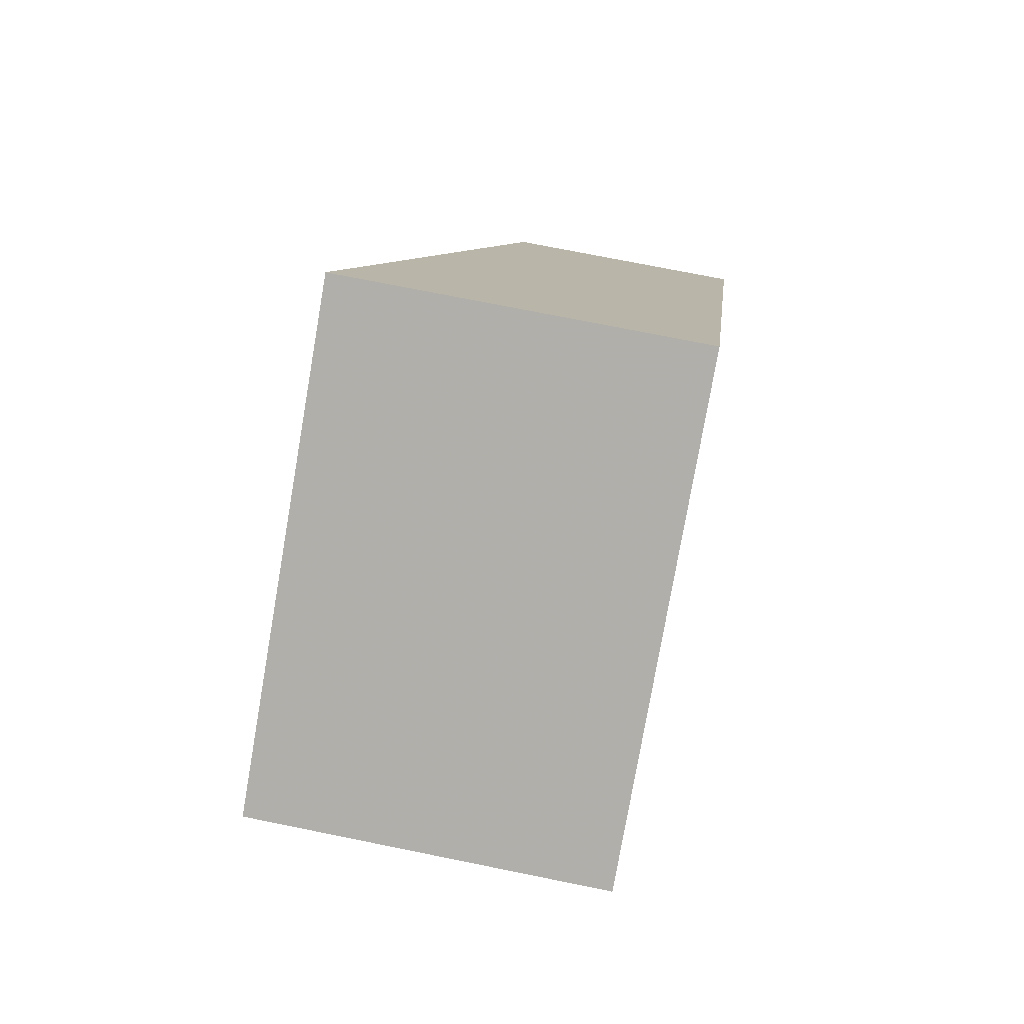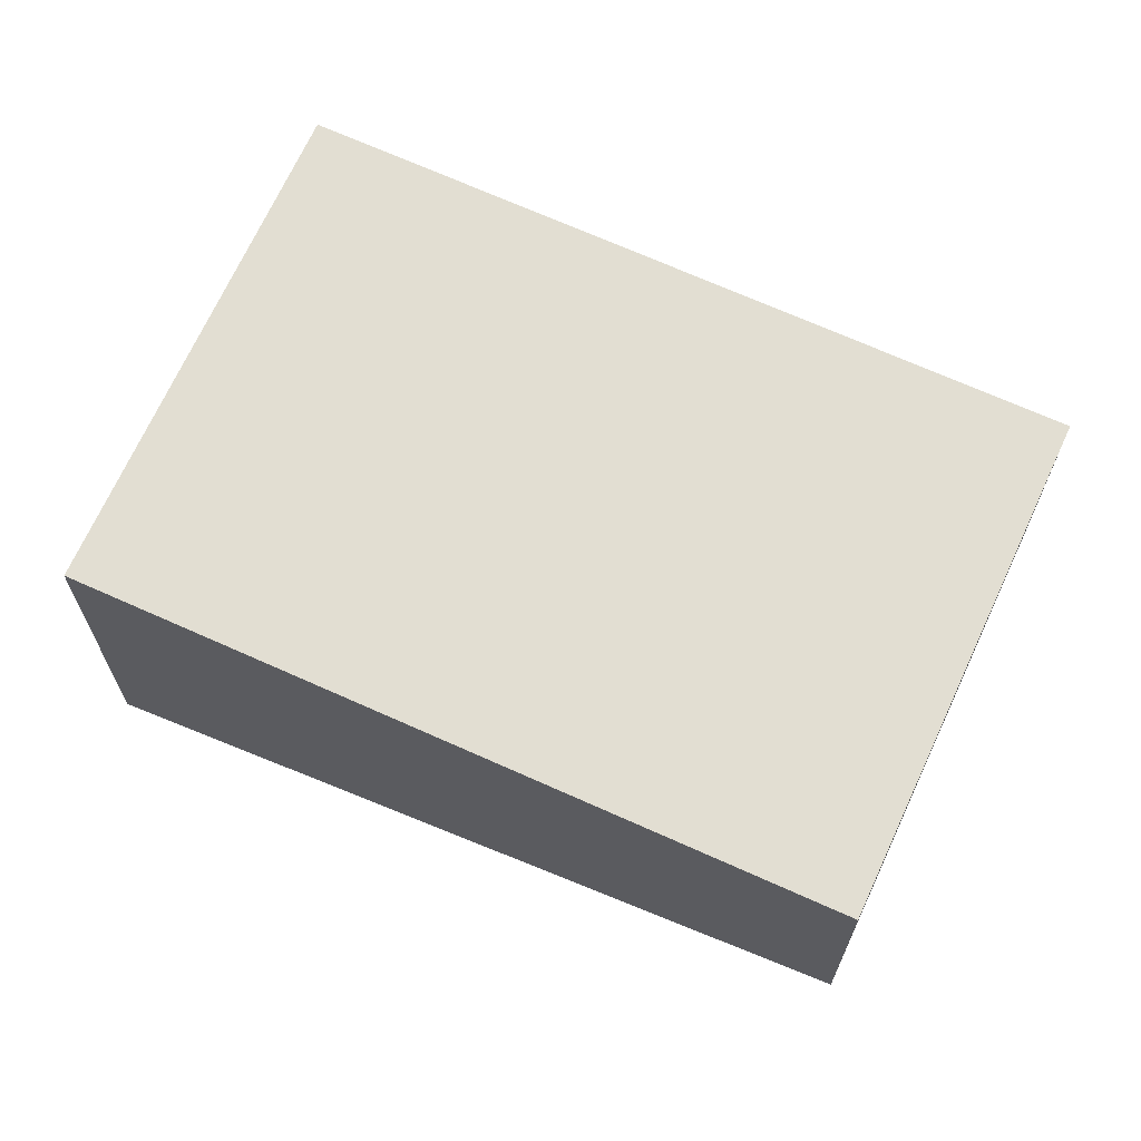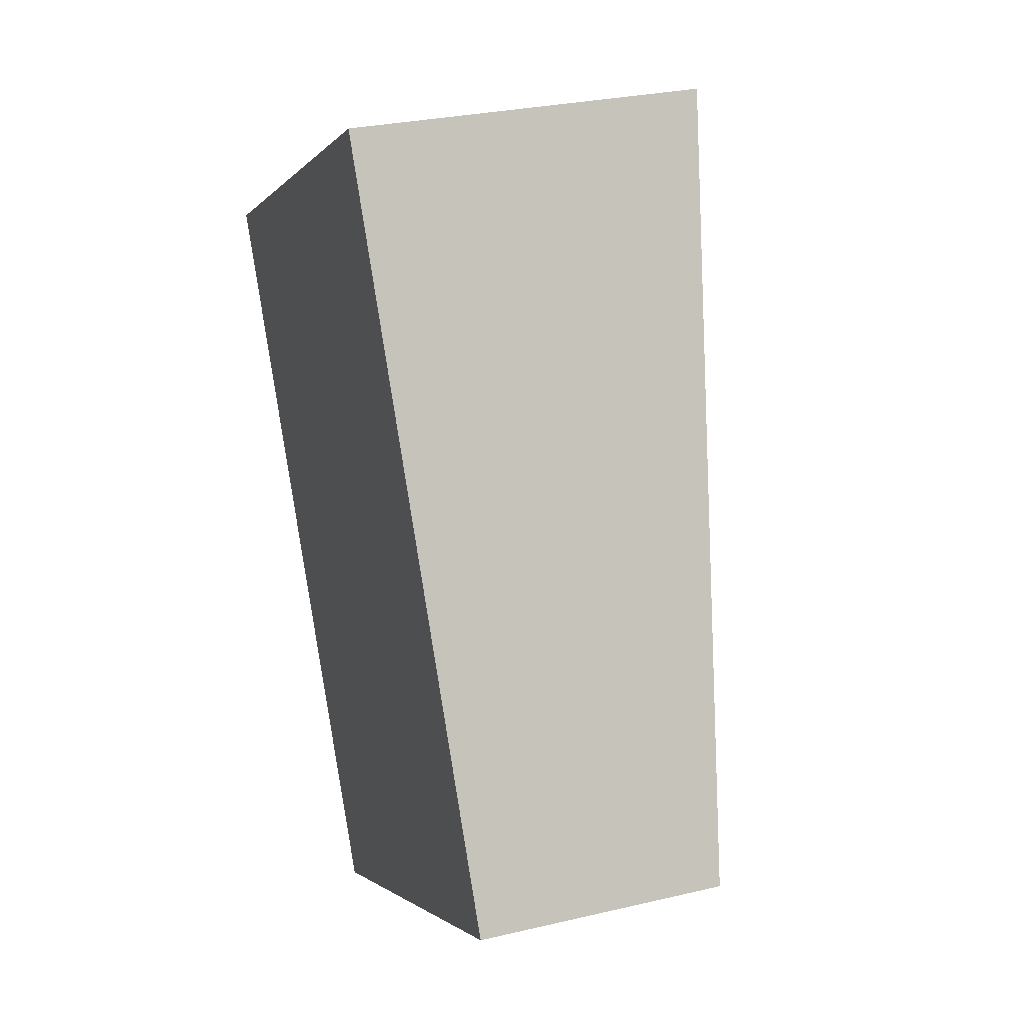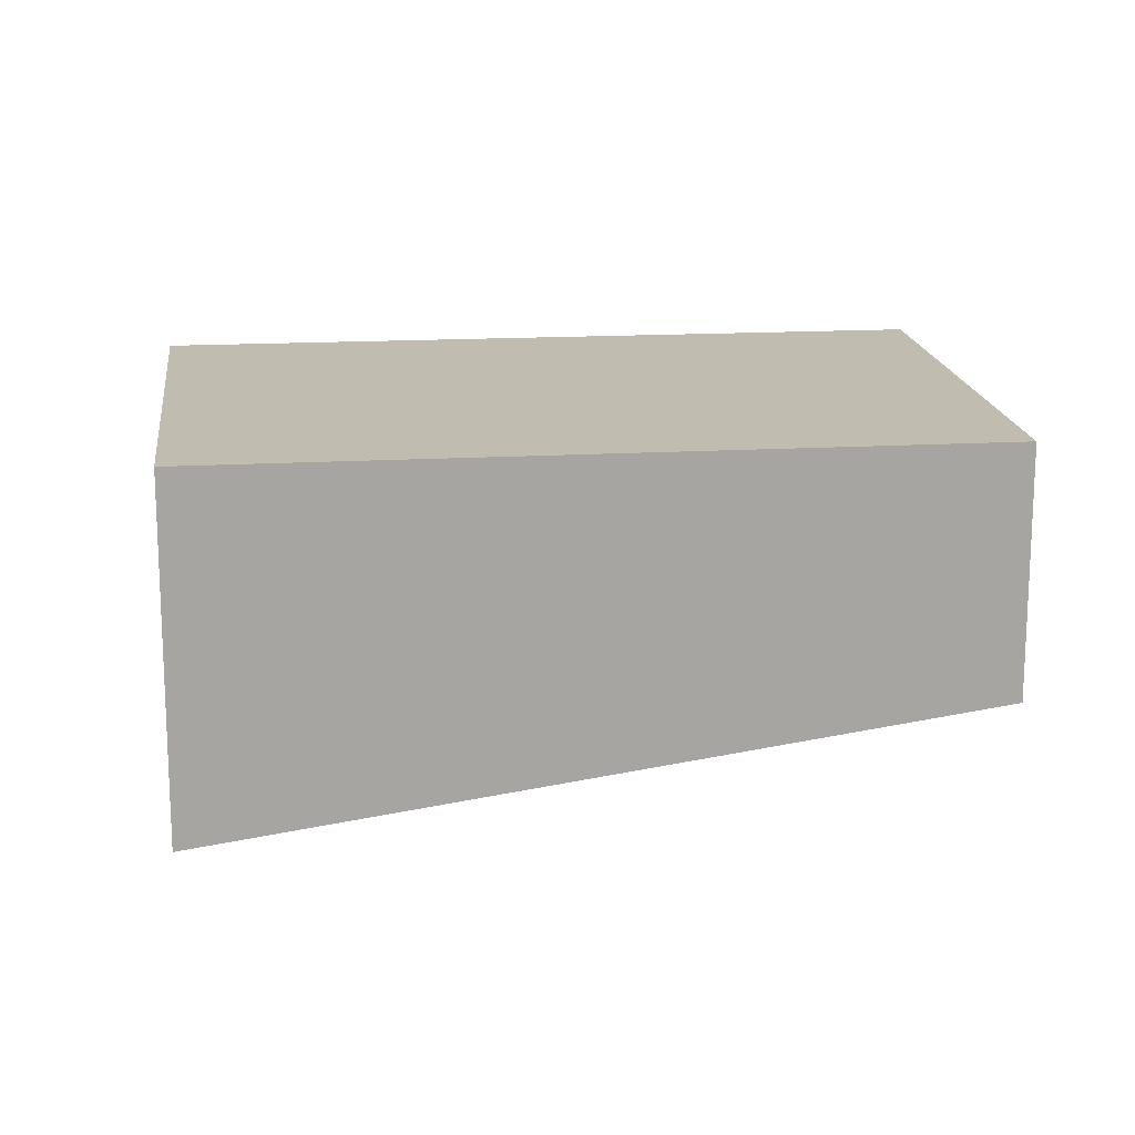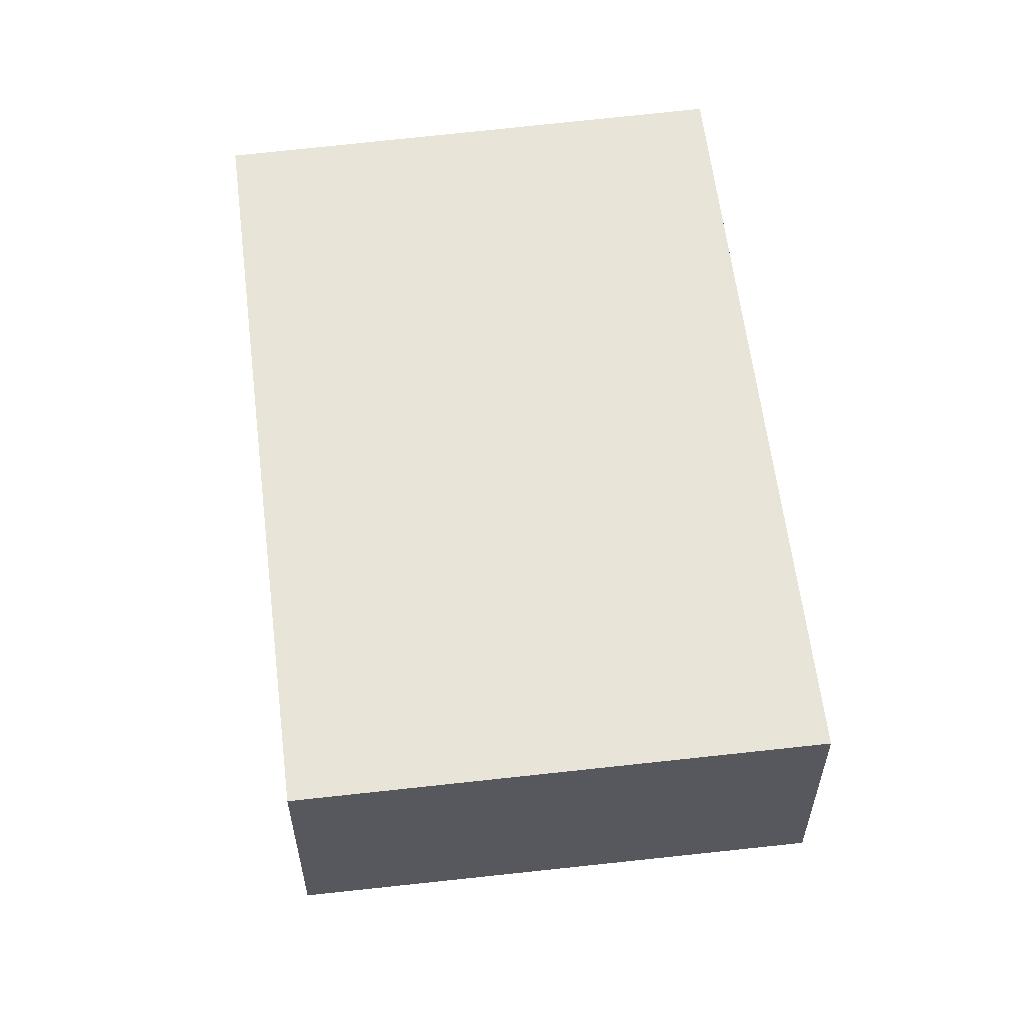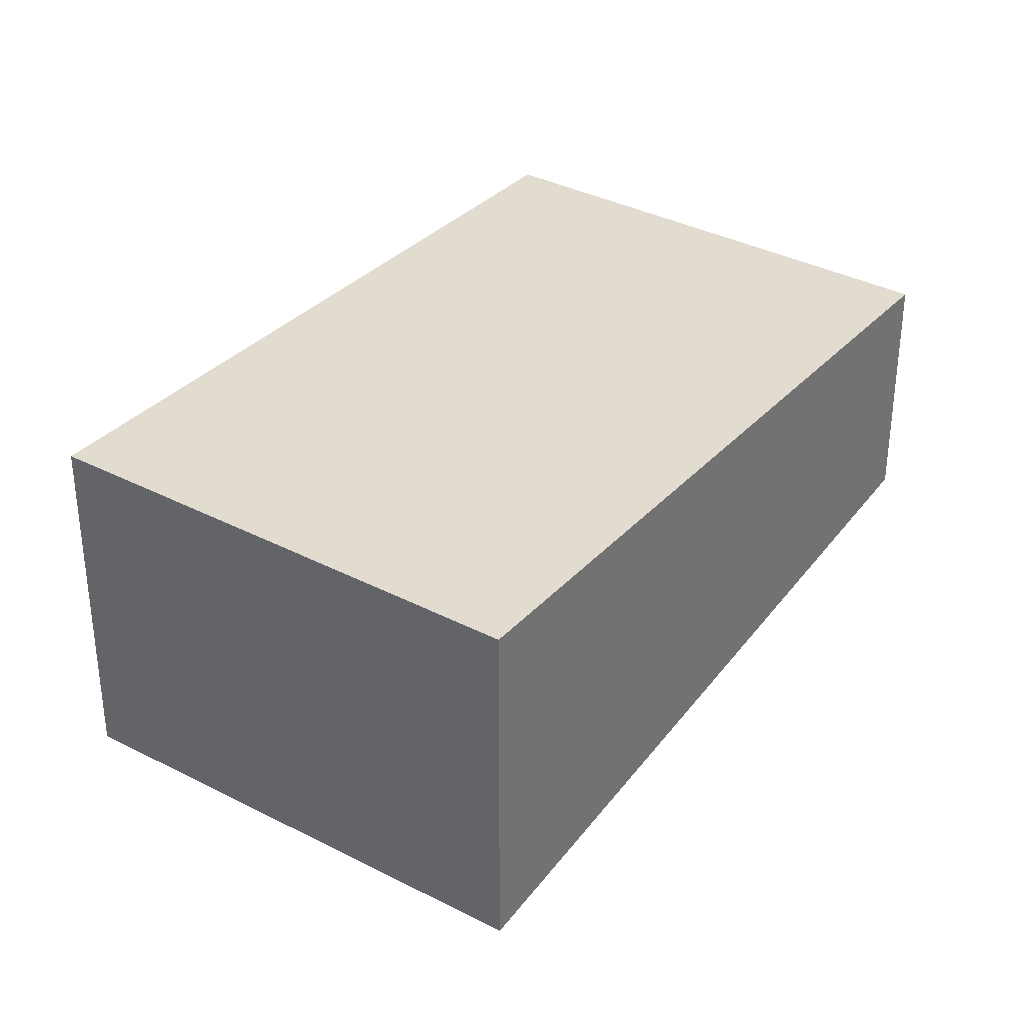
<metadata>
{"format":"obj","ext":"obj","renderer":"f3d","projection":"perspective","resolution":1024,"background":"white","views":[{"elev":72.3,"azim":-78.5,"up":"+Y"},{"elev":67.9,"azim":-37.1,"up":"+Z"},{"elev":28.2,"azim":70.3,"up":"+Y"},{"elev":16.5,"azim":-68.2,"up":"+Z"},{"elev":59.8,"azim":21.5,"up":"+Z"},{"elev":34.2,"azim":-116.0,"up":"+Z"}]}
</metadata>
<code>
v -1524 -2126 -1.369
v -1522 -2125 -1.386
v -1521 -2127 -0.9621
v -1523 -2128 -0.9487
v -1522 -2125 -1.386
v -1524 -2126 -1.369
v -1524 -2126 0
v -1522 -2125 -2.22e-16
v -1521 -2127 -0.9621
v -1522 -2125 -1.386
v -1522 -2125 -2.22e-16
v -1521 -2127 -1.11e-16
v -1523 -2128 -0.9487
v -1521 -2127 -0.9621
v -1521 -2127 -1.11e-16
v -1523 -2128 -1.11e-16
v -1524 -2126 -1.369
v -1523 -2128 -0.9487
v -1523 -2128 -1.11e-16
v -1524 -2126 0
v -1524 -2126 0
v -1522 -2125 0
v -1521 -2127 0
v -1523 -2128 0
f 2 3 4 1
f 6 7 8 5
f 10 11 12 9
f 14 15 16 13
f 18 19 20 17
f 22 23 24 21

</code>
